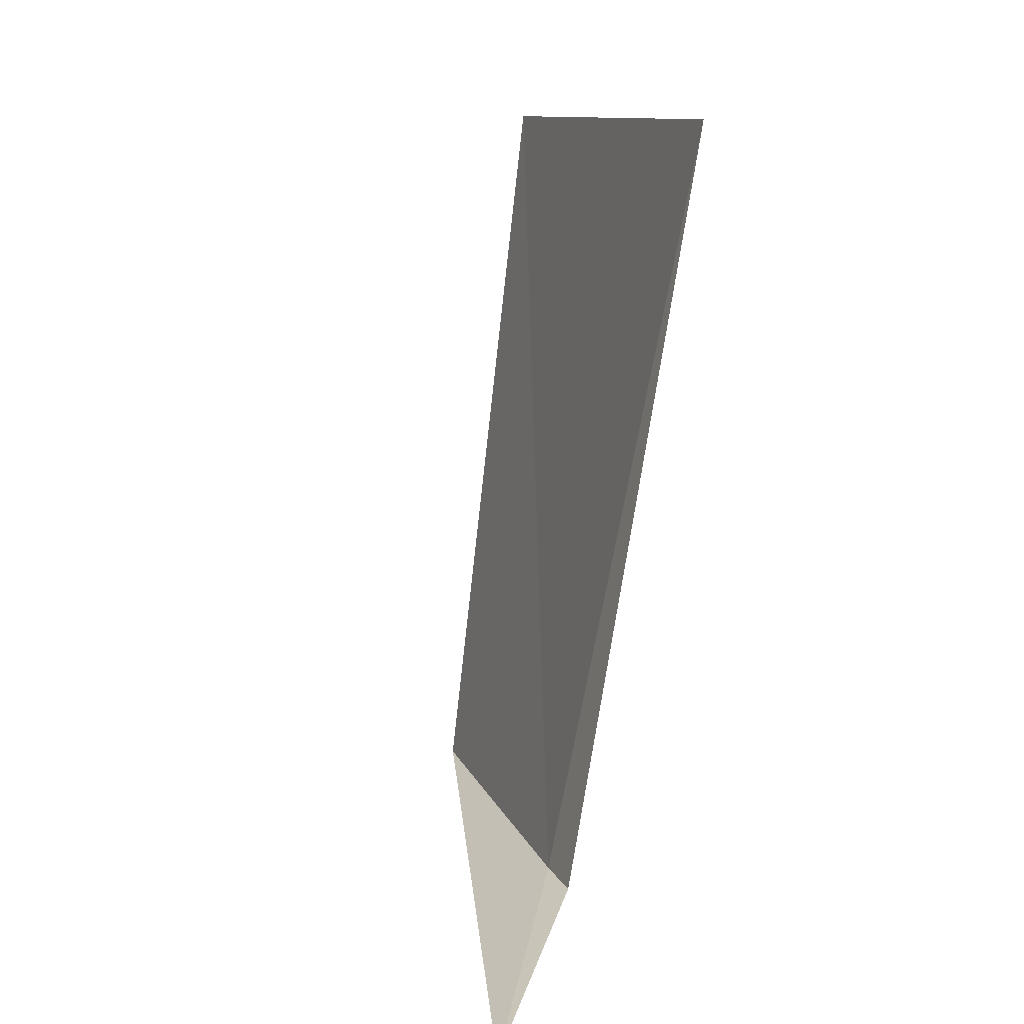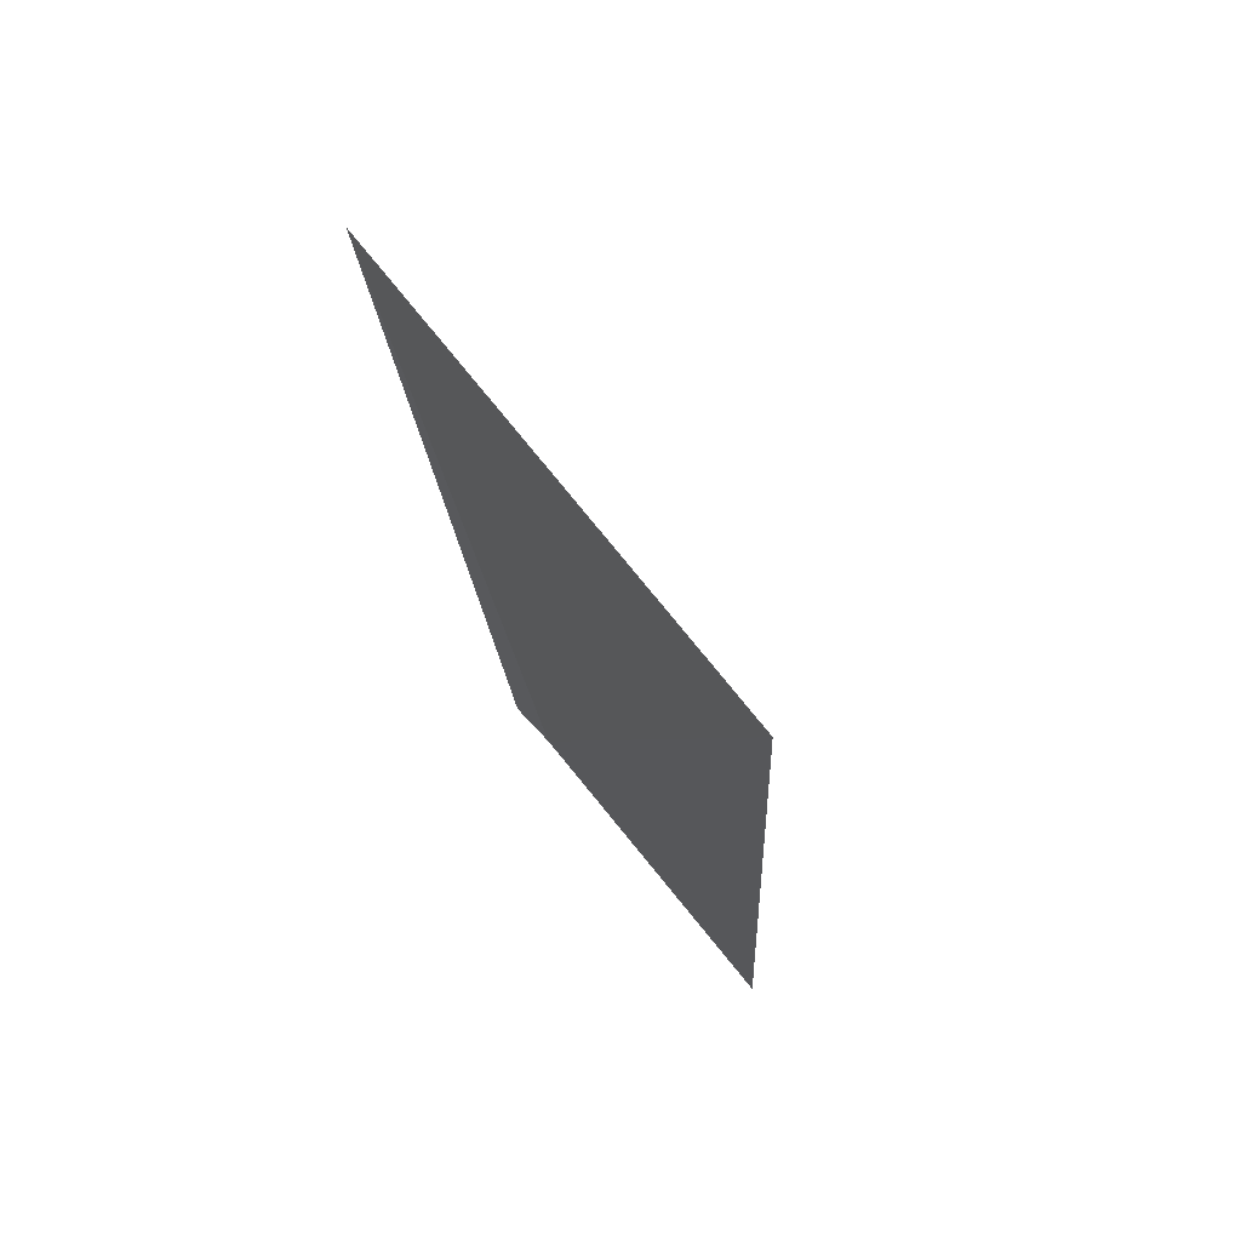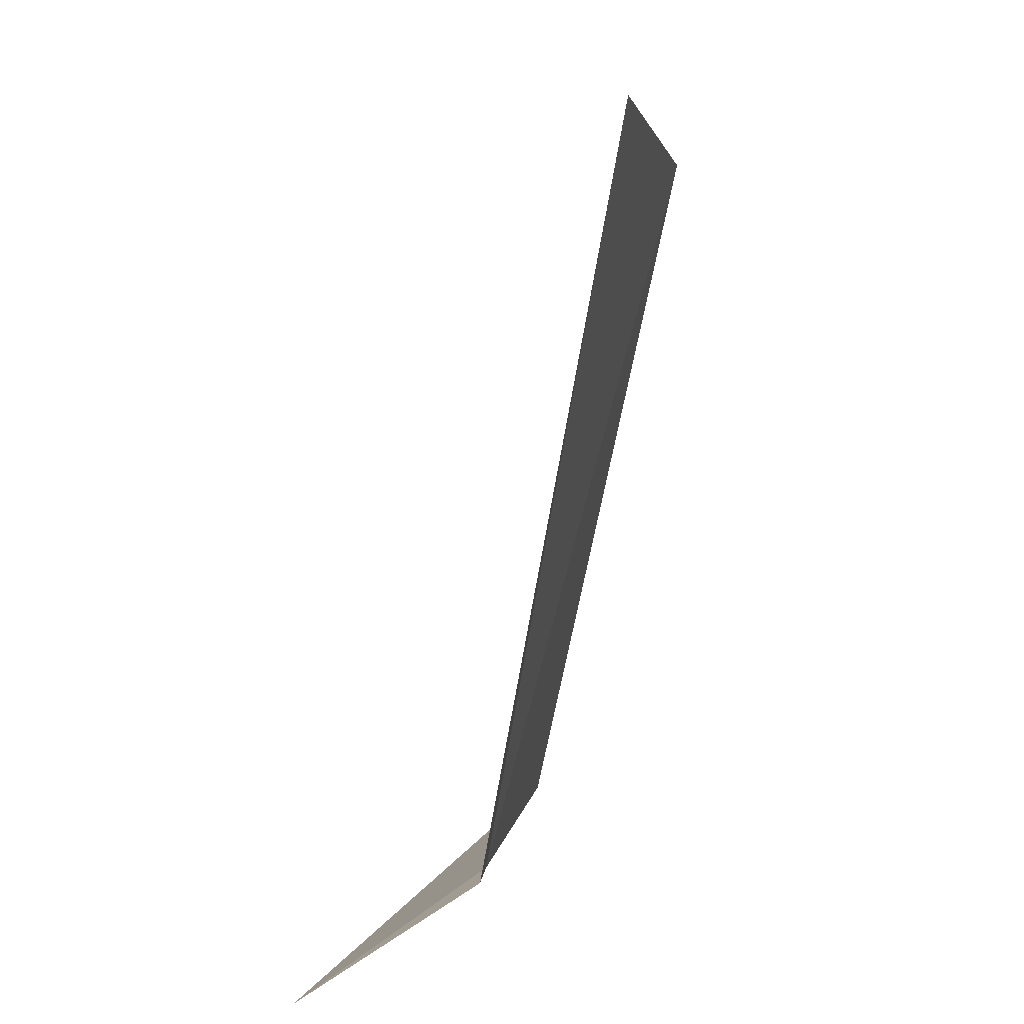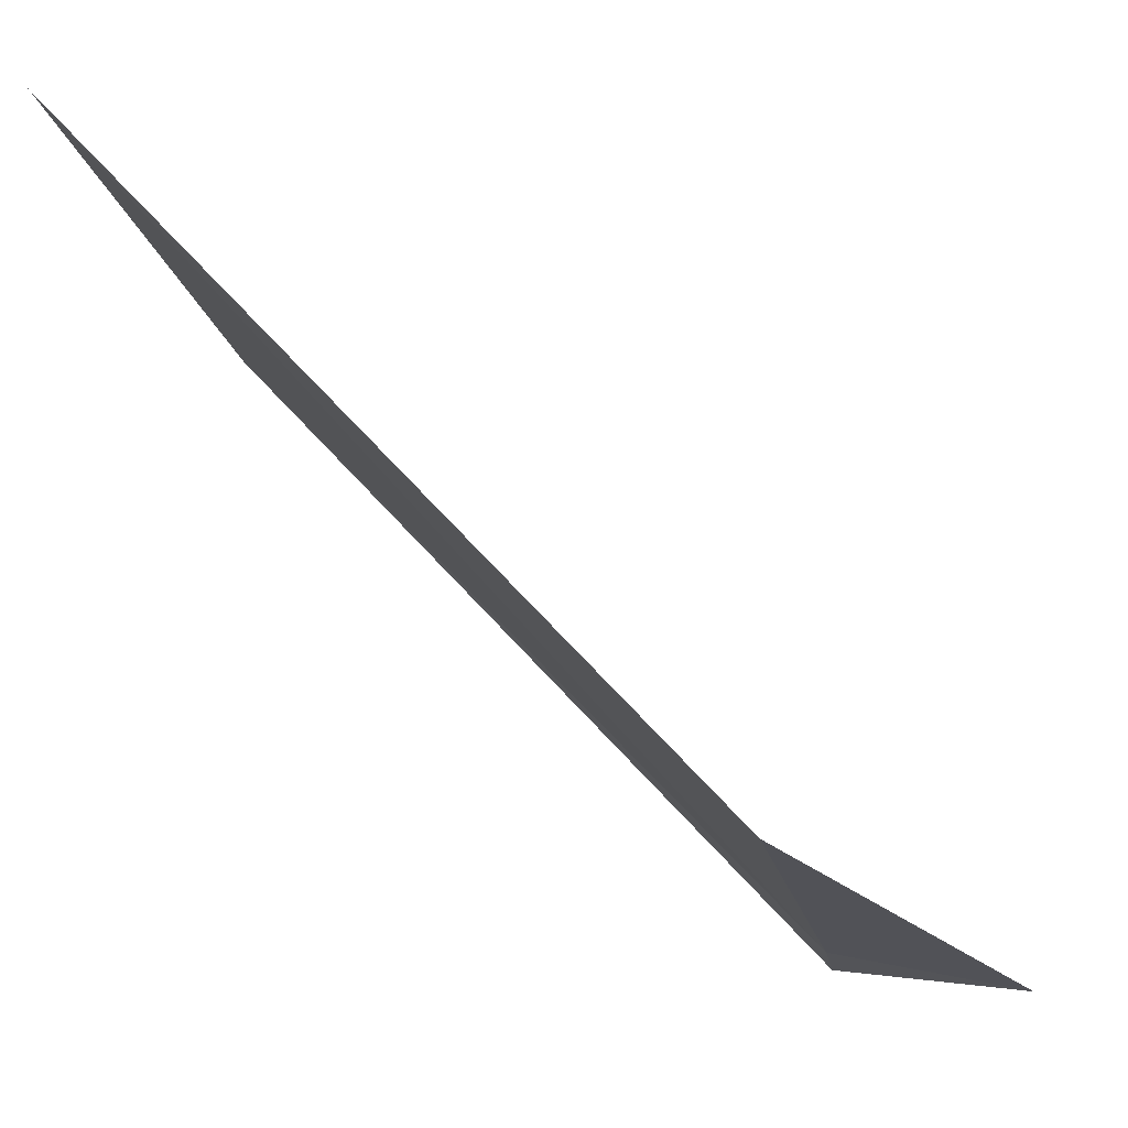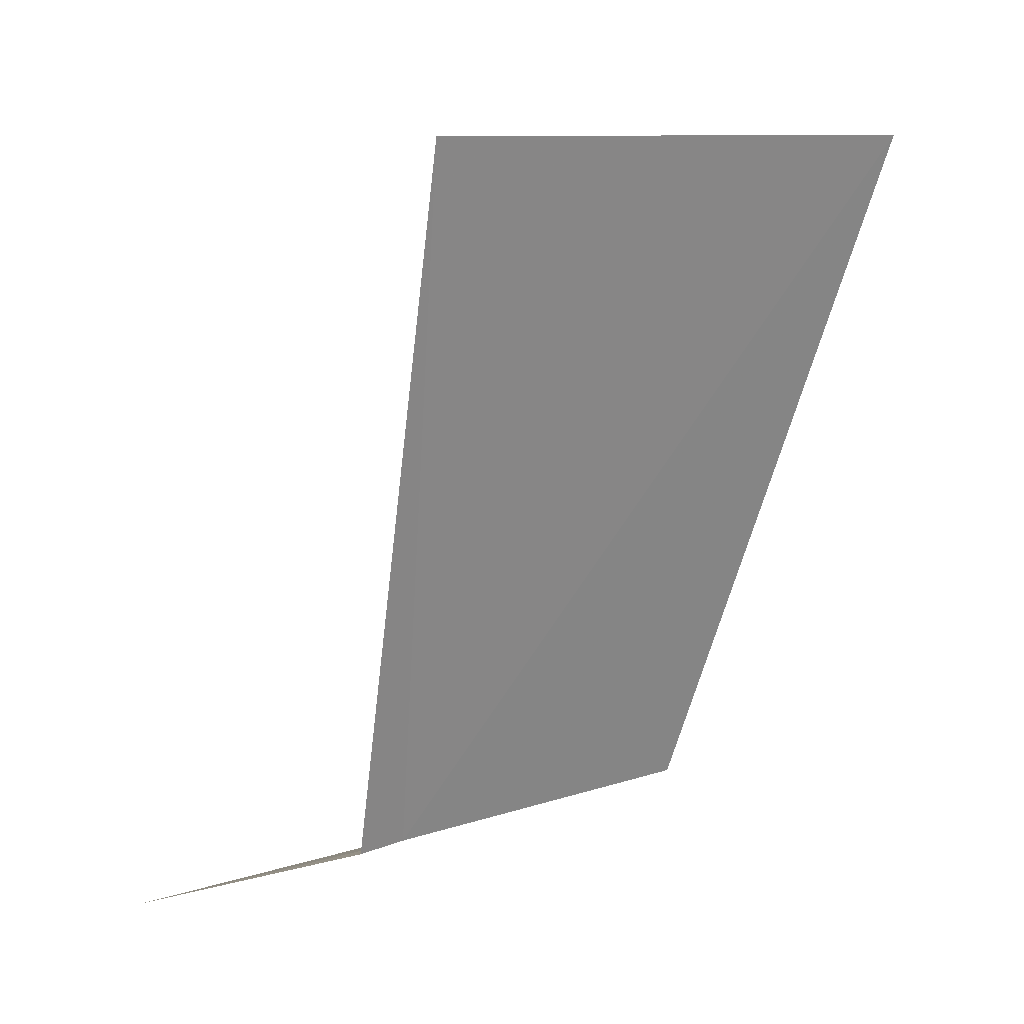
<metadata>
{"format":"obj","ext":"obj","renderer":"f3d","projection":"perspective","resolution":1024,"background":"white","views":[{"elev":14.2,"azim":147.7,"up":"+Y"},{"elev":52.6,"azim":-48.6,"up":"+Y"},{"elev":5.4,"azim":175.2,"up":"+Y"},{"elev":62.3,"azim":-30.5,"up":"+Z"},{"elev":16.4,"azim":-135.3,"up":"+Y"}]}
</metadata>
<code>
v 36.6 22.96 0.4644
v 36.74 22.91 0.3059
v 36.53 22.96 0.723
v 36.6 22.96 0.4246
v 36.39 23.53 0.8219
v 36.49 23.55 0.4148
f 1 3 2
f 1 2 4
f 1 5 3
f 1 6 5
f 1 4 6

</code>
